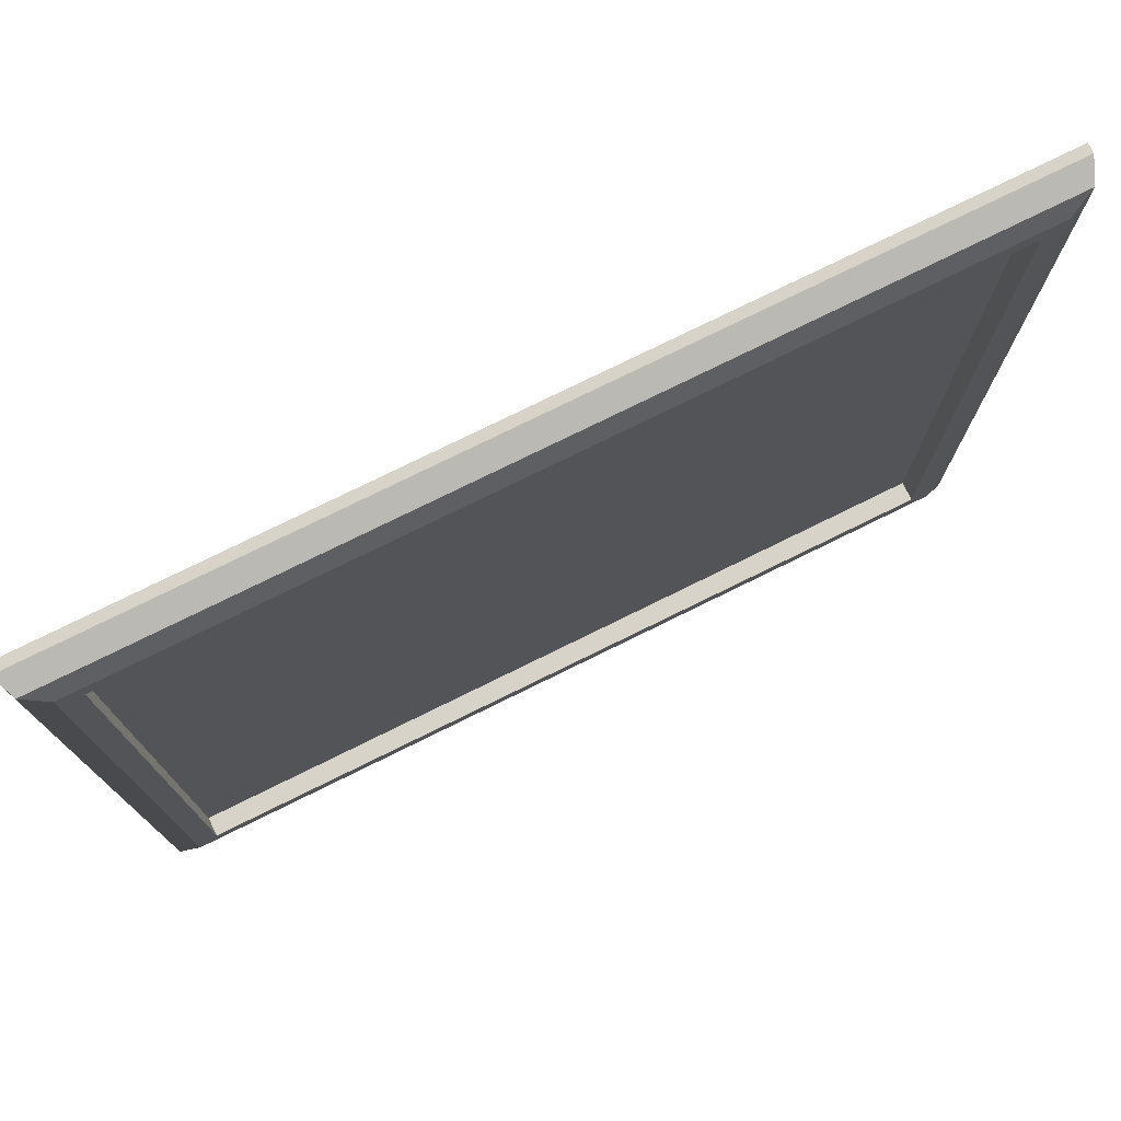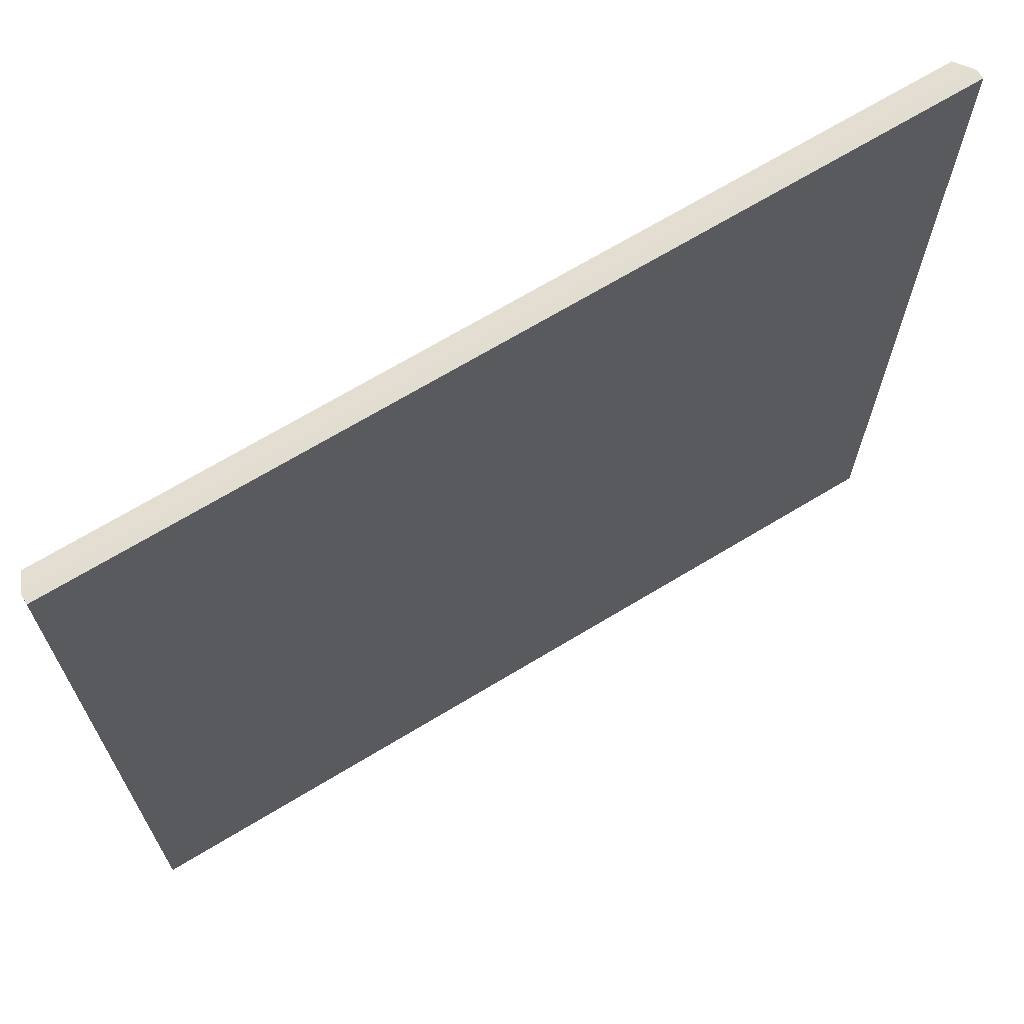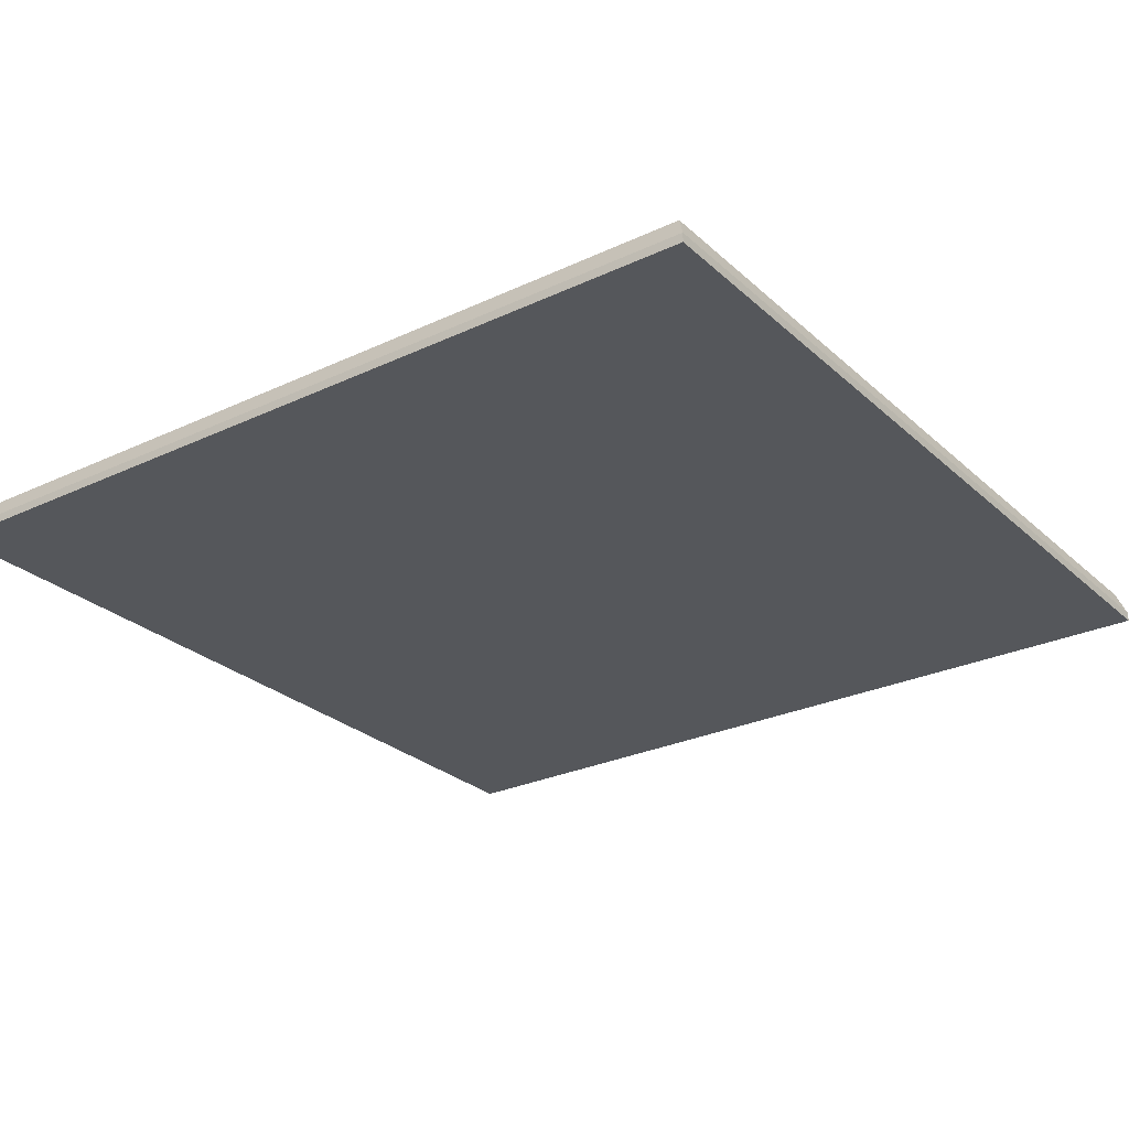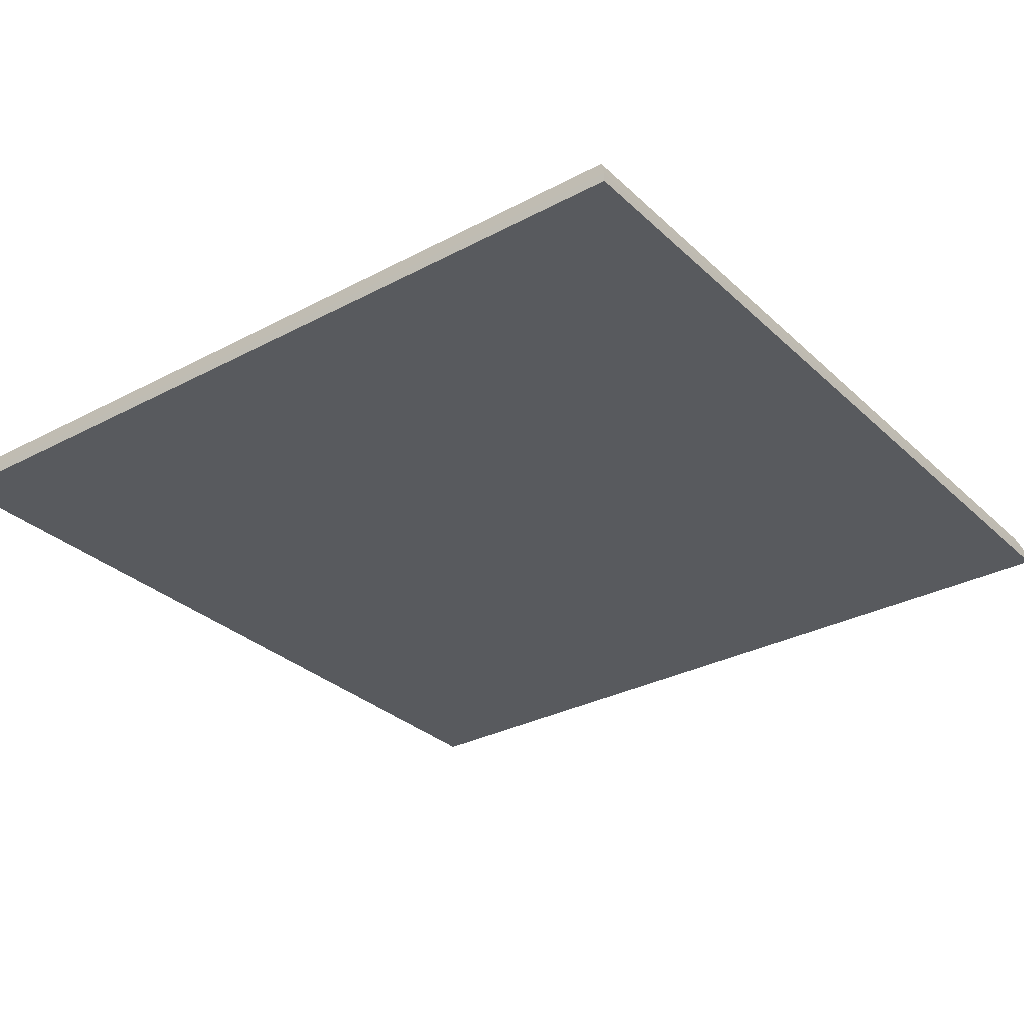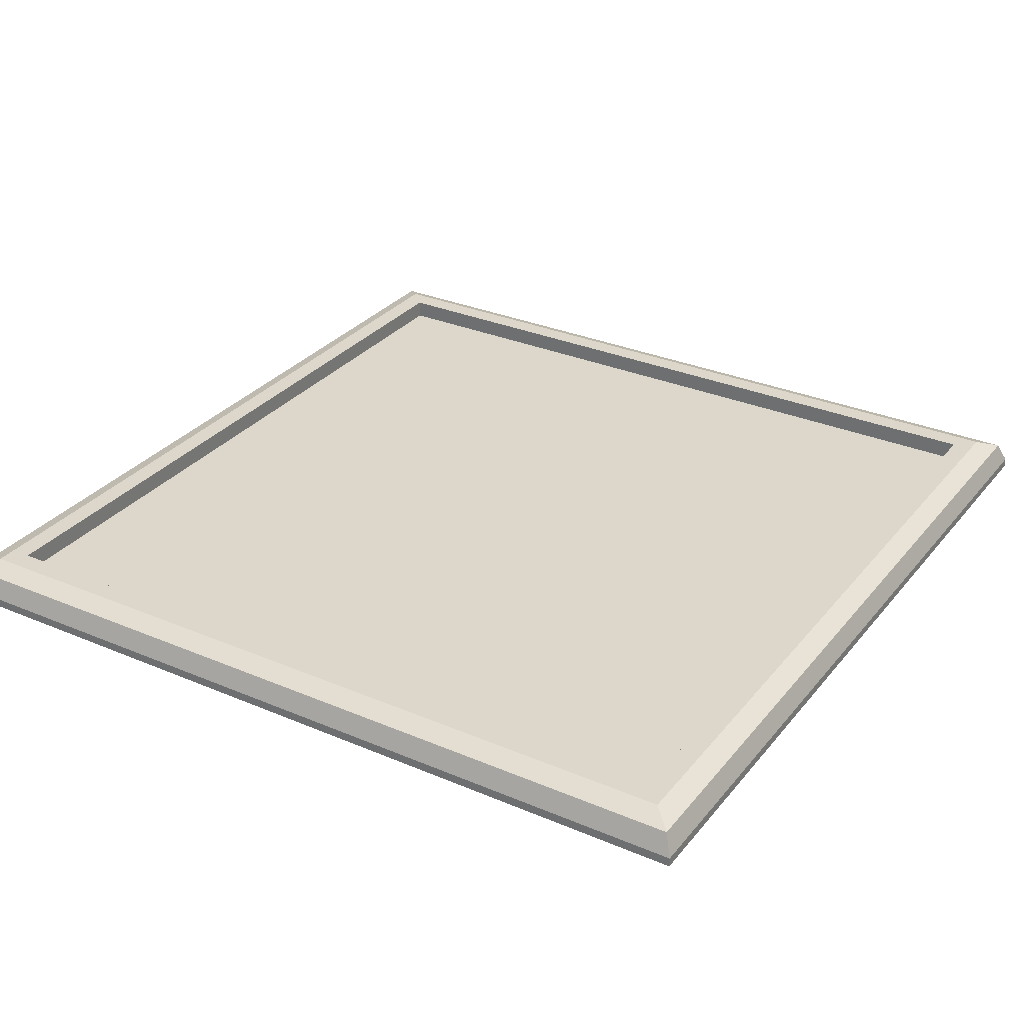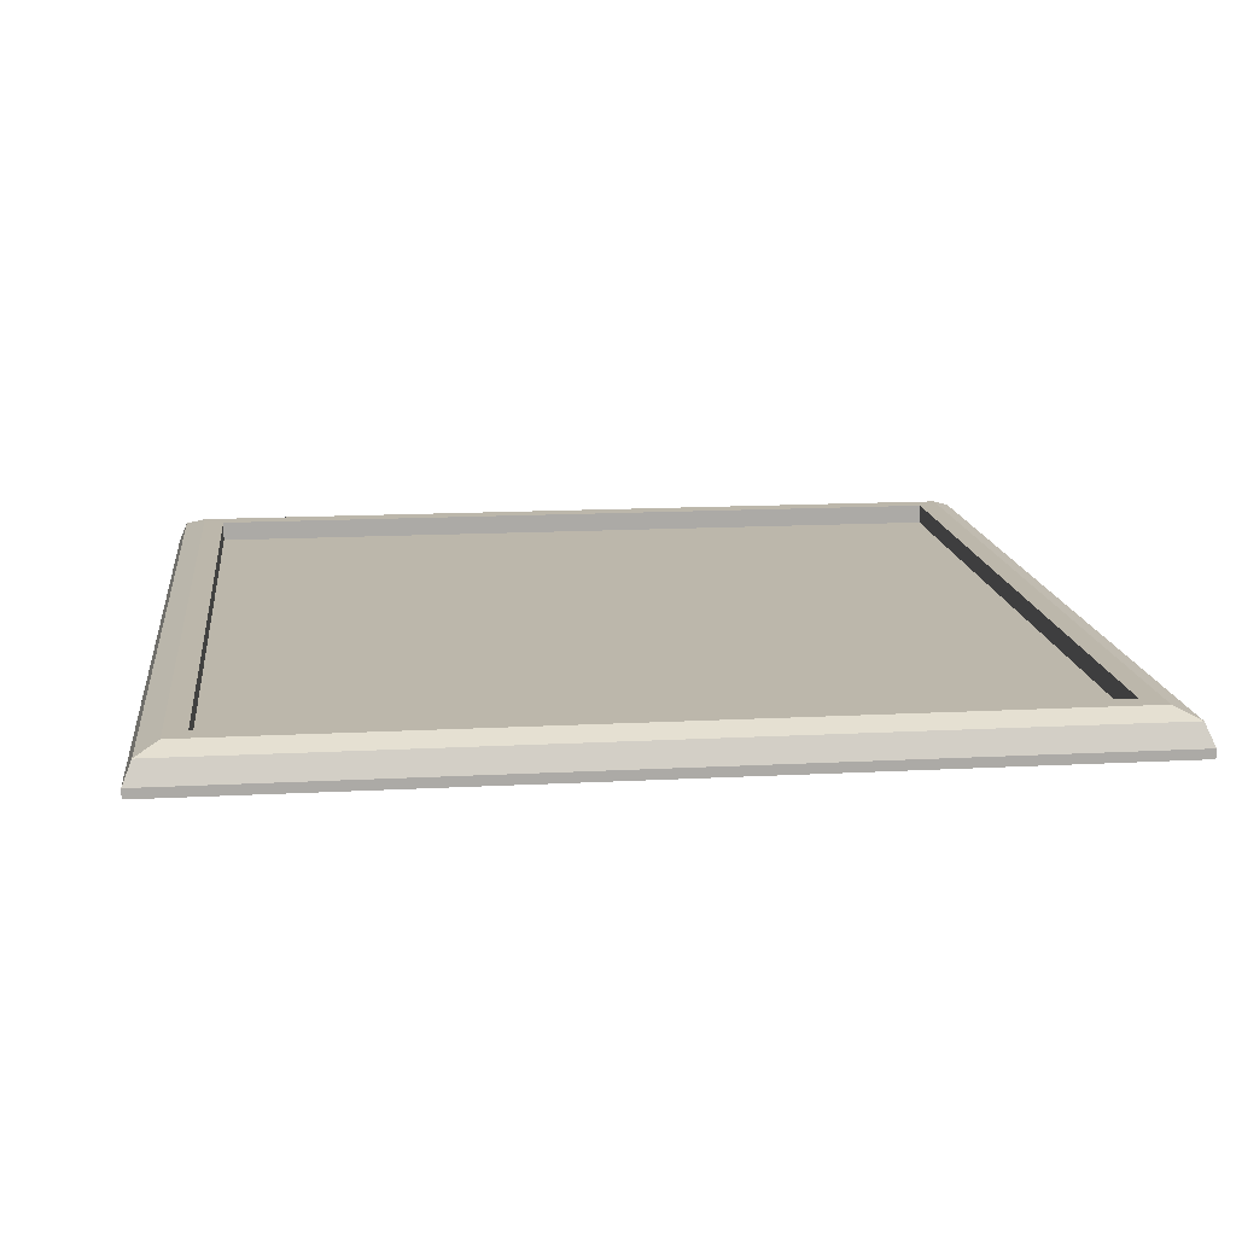
<metadata>
{"format":"obj","ext":"obj","renderer":"f3d","projection":"perspective","resolution":1024,"background":"white","views":[{"elev":76.9,"azim":153.8,"up":"+Z"},{"elev":68.9,"azim":-31.2,"up":"+Z"},{"elev":-27.0,"azim":126.1,"up":"+Y"},{"elev":-30.8,"azim":-52.7,"up":"+Y"},{"elev":30.6,"azim":-58.4,"up":"+Y"},{"elev":14.5,"azim":-96.7,"up":"+Y"}]}
</metadata>
<code>
o Board_Frame
v -24 1.2 24
v 24 1.2 24
v -24 1.2 -24
v 24 1.2 -24
v -27.12 -1.2 -27.12
v -27.12 -1.2 27.12
v 27.12 -1.2 27.12
v 27.12 -1.2 -27.12
v -27.12 -0.6299 -27.12
v -25.29 1.2 -25.29
v -26.58 0.664 -26.58
v -25.29 1.2 25.29
v -27.12 -0.6299 27.12
v -26.58 0.664 26.58
v 25.29 1.2 25.29
v 27.12 -0.6299 27.12
v 26.58 0.664 26.58
v 25.29 1.2 -25.29
v 27.12 -0.6299 -27.12
v 26.58 0.664 -26.58
v -24 1.2 -18
v -24 1.2 -12
v -24 1.2 -6
v -24 1.2 0
v -24 1.2 6
v -24 1.2 12
v -24 1.2 18
v 24 1.2 18
v 24 1.2 12
v 24 1.2 6
v 24 1.2 0
v 24 1.2 -6
v 24 1.2 -12
v 24 1.2 -18
v -27.12 -1.2 -20.34
v -27.12 -1.2 -13.56
v -27.12 -1.2 -6.78
v -27.12 -1.2 1e-06
v -27.12 -1.2 6.78
v -27.12 -1.2 13.56
v -27.12 -1.2 20.34
v 27.12 -1.2 20.34
v 27.12 -1.2 13.56
v 27.12 -1.2 6.78
v 27.12 -1.2 -1e-06
v 27.12 -1.2 -6.78
v 27.12 -1.2 -13.56
v 27.12 -1.2 -20.34
v -25.29 1.2 -18.97
v -25.29 1.2 -12.65
v -25.29 1.2 -6.323
v -25.29 1.2 0
v -25.29 1.2 6.323
v -25.29 1.2 12.65
v -25.29 1.2 18.97
v -26.58 0.664 19.94
v -26.58 0.664 13.29
v -26.58 0.664 6.646
v -26.58 0.664 -1e-06
v -26.58 0.664 -6.646
v -26.58 0.664 -13.29
v -26.58 0.664 -19.94
v -27.12 -0.6299 20.34
v -27.12 -0.6299 13.56
v -27.12 -0.6299 6.78
v -27.12 -0.6299 -1e-06
v -27.12 -0.6299 -6.78
v -27.12 -0.6299 -13.56
v -27.12 -0.6299 -20.34
v 25.29 1.2 18.97
v 25.29 1.2 12.65
v 25.29 1.2 6.323
v 25.29 1.2 0
v 25.29 1.2 -6.323
v 25.29 1.2 -12.65
v 25.29 1.2 -18.97
v 26.58 0.664 -19.94
v 26.58 0.664 -13.29
v 26.58 0.664 -6.646
v 26.58 0.664 1e-06
v 26.58 0.664 6.646
v 26.58 0.664 13.29
v 26.58 0.664 19.94
v 27.12 -0.6299 -20.34
v 27.12 -0.6299 -13.56
v 27.12 -0.6299 -6.78
v 27.12 -0.6299 1e-06
v 27.12 -0.6299 6.78
v 27.12 -0.6299 13.56
v 27.12 -0.6299 20.34
v -18 1.2 24
v -12 1.2 24
v -6 1.2 24
v 0 1.2 24
v 6 1.2 24
v 12 1.2 24
v 18 1.2 24
v 18 1.2 -24
v 12 1.2 -24
v 6 1.2 -24
v 0 1.2 -24
v -6 1.2 -24
v -12 1.2 -24
v -18 1.2 -24
v -20.34 -1.2 27.12
v -13.56 -1.2 27.12
v -6.78 -1.2 27.12
v 1e-06 -1.2 27.12
v 6.78 -1.2 27.12
v 13.56 -1.2 27.12
v 20.34 -1.2 27.12
v 20.34 -1.2 -27.12
v 13.56 -1.2 -27.12
v 6.78 -1.2 -27.12
v -1e-06 -1.2 -27.12
v -6.78 -1.2 -27.12
v -13.56 -1.2 -27.12
v -20.34 -1.2 -27.12
v -18.97 1.2 25.29
v -12.65 1.2 25.29
v -6.323 1.2 25.29
v 0 1.2 25.29
v 6.323 1.2 25.29
v 12.65 1.2 25.29
v 18.97 1.2 25.29
v 19.94 0.664 26.58
v 13.29 0.664 26.58
v 6.646 0.664 26.58
v -1e-06 0.664 26.58
v -6.646 0.664 26.58
v -13.29 0.664 26.58
v -19.94 0.664 26.58
v 20.34 -0.6299 27.12
v 13.56 -0.6299 27.12
v 6.78 -0.6299 27.12
v -1e-06 -0.6299 27.12
v -6.78 -0.6299 27.12
v -13.56 -0.6299 27.12
v -20.34 -0.6299 27.12
v 18.97 1.2 -25.29
v 12.65 1.2 -25.29
v 6.323 1.2 -25.29
v 0 1.2 -25.29
v -6.323 1.2 -25.29
v -12.65 1.2 -25.29
v -18.97 1.2 -25.29
v -19.94 0.664 -26.58
v -13.29 0.664 -26.58
v -6.646 0.664 -26.58
v 1e-06 0.664 -26.58
v 6.646 0.664 -26.58
v 13.29 0.664 -26.58
v 19.94 0.664 -26.58
v -20.34 -0.6299 -27.12
v -13.56 -0.6299 -27.12
v -6.78 -0.6299 -27.12
v 1e-06 -0.6299 -27.12
v 6.78 -0.6299 -27.12
v 13.56 -0.6299 -27.12
v 20.34 -0.6299 -27.12
v -20.34 -1.2 -20.34
v -13.56 -1.2 -20.34
v -6.78 -1.2 -20.34
v 1e-06 -1.2 -20.34
v 6.78 -1.2 -20.34
v 13.56 -1.2 -20.34
v 20.34 -1.2 -20.34
v -20.34 -1.2 -13.56
v -13.56 -1.2 -13.56
v -6.78 -1.2 -13.56
v 1e-06 -1.2 -13.56
v 6.78 -1.2 -13.56
v 13.56 -1.2 -13.56
v 20.34 -1.2 -13.56
v -20.34 -1.2 -6.78
v -13.56 -1.2 -6.78
v -6.78 -1.2 -6.78
v 1e-06 -1.2 -6.78
v 6.78 -1.2 -6.78
v 13.56 -1.2 -6.78
v 20.34 -1.2 -6.78
v -20.34 -1.2 1e-06
v -13.56 -1.2 1e-06
v -6.78 -1.2 0
v 1e-06 -1.2 0
v 6.78 -1.2 -0
v 13.56 -1.2 -1e-06
v 20.34 -1.2 -1e-06
v -20.34 -1.2 6.78
v -13.56 -1.2 6.78
v -6.78 -1.2 6.78
v 1e-06 -1.2 6.78
v 6.78 -1.2 6.78
v 13.56 -1.2 6.78
v 20.34 -1.2 6.78
v -20.34 -1.2 13.56
v -13.56 -1.2 13.56
v -6.78 -1.2 13.56
v 1e-06 -1.2 13.56
v 6.78 -1.2 13.56
v 13.56 -1.2 13.56
v 20.34 -1.2 13.56
v -20.34 -1.2 20.34
v -13.56 -1.2 20.34
v -6.78 -1.2 20.34
v 1e-06 -1.2 20.34
v 6.78 -1.2 20.34
v 13.56 -1.2 20.34
v 20.34 -1.2 20.34
v 18 0 18
v 18 0 12
v 12 0 18
v 12 0 12
v 6 0 18
v 6 0 12
v 1e-06 0 18
v -6 0 18
v -6 0 12
v -12 0 24
v -12 0 18
v -12 0 12
v -18 0 18
v -24 0 24
v -24 0 18
v -24 0 12
v 24 0 6
v 18 0 6
v 18 0 -1e-06
v 12 0 6
v 12 0 -1e-06
v 6 0 6
v 0 0 6
v 1e-06 0 12
v 0 0 0
v -6 0 6
v -6 0 0
v -12 0 6
v -18 0 12
v -18 0 6
v -18 0 1e-06
v -24 0 6
v 18 0 -6
v 12 0 -6
v 6 0 -0
v 6 0 -6
v 6 0 -12
v -1e-06 0 -12
v -0 0 -6
v -6 0 -6
v -12 0 1e-06
v -12 0 -6
v -18 0 -6
v -24 0 1e-06
v -24 0 -6
v 18 0 -12
v 18 0 -18
v 18 0 -24
v 12 0 -12
v 12 0 -18
v 6 0 -18
v -1e-06 0 -18
v -1e-06 0 -24
v -6 0 -12
v -6 0 -18
v -6 0 -24
v -12 0 -12
v -12 0 -18
v -12 0 -24
v -18 0 -12
v -18 0 -18
v -18 0 -24
v -24 0 -18
v -24 0 -24
v 24 0 24
v 24 0 -24
v -24 0 -12
v 24 0 18
v 24 0 12
v 24 0 0
v 24 0 -6
v 24 0 -12
v 24 0 -18
v -18 0 24
v -6 0 24
v 0 0 24
v 6 0 24
v 12 0 24
v 18 0 24
v 12 0 -24
v 6 0 -24
f 27 1 12 55
f 84 19 8 48
f 154 9 5 118
f 97 2 15 125
f 34 4 18 76
f 104 3 10 146
f 133 16 7 111
f 209 111 7 42
f 55 12 14 56
f 56 14 13 63
f 125 15 17 126
f 126 17 16 133
f 76 18 20 77
f 77 20 19 84
f 146 10 11 147
f 147 11 9 154
f 63 13 6 41
f 9 69 35 5
f 69 68 36 35
f 68 67 37 36
f 67 66 38 37
f 66 65 39 38
f 65 64 40 39
f 64 63 41 40
f 17 83 90 16
f 83 82 89 90
f 82 81 88 89
f 81 80 87 88
f 80 79 86 87
f 79 78 85 86
f 78 77 84 85
f 15 70 83 17
f 70 71 82 83
f 71 72 81 82
f 72 73 80 81
f 73 74 79 80
f 74 75 78 79
f 75 76 77 78
f 11 62 69 9
f 62 61 68 69
f 61 60 67 68
f 60 59 66 67
f 59 58 65 66
f 58 57 64 65
f 57 56 63 64
f 10 49 62 11
f 49 50 61 62
f 50 51 60 61
f 51 52 59 60
f 52 53 58 59
f 53 54 57 58
f 54 55 56 57
f 112 167 48 8
f 167 174 47 48
f 174 181 46 47
f 181 188 45 46
f 188 195 44 45
f 195 202 43 44
f 202 209 42 43
f 2 28 70 15
f 28 29 71 70
f 29 30 72 71
f 30 31 73 72
f 31 32 74 73
f 32 33 75 74
f 33 34 76 75
f 16 90 42 7
f 90 89 43 42
f 89 88 44 43
f 88 87 45 44
f 87 86 46 45
f 86 85 47 46
f 85 84 48 47
f 3 21 49 10
f 21 22 50 49
f 22 23 51 50
f 23 24 52 51
f 24 25 53 52
f 25 26 54 53
f 26 27 55 54
f 40 41 203 196
f 196 203 204 197
f 197 204 205 198
f 198 205 206 199
f 199 206 207 200
f 200 207 208 201
f 201 208 209 202
f 39 40 196 189
f 189 196 197 190
f 190 197 198 191
f 191 198 199 192
f 192 199 200 193
f 193 200 201 194
f 194 201 202 195
f 38 39 189 182
f 182 189 190 183
f 183 190 191 184
f 184 191 192 185
f 185 192 193 186
f 186 193 194 187
f 187 194 195 188
f 37 38 182 175
f 175 182 183 176
f 176 183 184 177
f 177 184 185 178
f 178 185 186 179
f 179 186 187 180
f 180 187 188 181
f 36 37 175 168
f 168 175 176 169
f 169 176 177 170
f 170 177 178 171
f 171 178 179 172
f 172 179 180 173
f 173 180 181 174
f 35 36 168 161
f 161 168 169 162
f 162 169 170 163
f 163 170 171 164
f 164 171 172 165
f 165 172 173 166
f 166 173 174 167
f 5 35 161 118
f 118 161 162 117
f 117 162 163 116
f 116 163 164 115
f 115 164 165 114
f 114 165 166 113
f 113 166 167 112
f 20 153 160 19
f 153 152 159 160
f 152 151 158 159
f 151 150 157 158
f 150 149 156 157
f 149 148 155 156
f 148 147 154 155
f 18 140 153 20
f 140 141 152 153
f 141 142 151 152
f 142 143 150 151
f 143 144 149 150
f 144 145 148 149
f 145 146 147 148
f 14 132 139 13
f 132 131 138 139
f 131 130 137 138
f 130 129 136 137
f 129 128 135 136
f 128 127 134 135
f 127 126 133 134
f 12 119 132 14
f 119 120 131 132
f 120 121 130 131
f 121 122 129 130
f 122 123 128 129
f 123 124 127 128
f 124 125 126 127
f 41 6 105 203
f 203 105 106 204
f 204 106 107 205
f 205 107 108 206
f 206 108 109 207
f 207 109 110 208
f 208 110 111 209
f 13 139 105 6
f 139 138 106 105
f 138 137 107 106
f 137 136 108 107
f 136 135 109 108
f 135 134 110 109
f 134 133 111 110
f 4 98 140 18
f 98 99 141 140
f 99 100 142 141
f 100 101 143 142
f 101 102 144 143
f 102 103 145 144
f 103 104 146 145
f 1 91 119 12
f 91 92 120 119
f 92 93 121 120
f 93 94 122 121
f 94 95 123 122
f 95 96 124 123
f 96 97 125 124
f 19 160 112 8
f 160 159 113 112
f 159 158 114 113
f 158 157 115 114
f 157 156 116 115
f 156 155 117 116
f 155 154 118 117
f 103 102 265 268
f 32 31 279 280
f 104 103 268 271
f 33 32 280 281
f 91 1 223 283
f 34 33 281 282
f 92 91 283 219
f 21 3 273 272
f 93 92 219 284
f 22 21 272 276
f 23 22 276 254
f 94 93 284 285
f 95 94 285 286
f 24 23 254 253
f 96 95 286 287
f 25 24 253 241
f 1 27 224 223
f 97 96 287 288
f 26 25 241 225
f 2 97 288 274
f 98 4 275 257
f 27 26 225 224
f 4 34 282 275
f 99 98 257 289
f 28 2 274 277
f 3 104 271 273
f 100 99 289 290
f 29 28 277 278
f 101 100 290 262
f 30 29 278 226
f 102 101 262 265
f 31 30 226 279
f 274 277 210 288
f 210 211 213 212
f 287 212 214 286
f 214 215 233 216
f 285 216 217 284
f 217 218 221 220
f 219 220 222 283
f 222 238 225 224
f 278 226 227 211
f 227 228 230 229
f 213 229 231 215
f 231 244 234 232
f 233 232 235 218
f 235 236 250 237
f 221 237 239 238
f 239 240 253 241
f 279 280 242 228
f 242 255 258 243
f 230 243 245 244
f 245 246 247 248
f 234 248 249 236
f 249 263 266 251
f 250 251 252 240
f 252 269 276 254
f 281 282 256 255
f 256 257 289 259
f 258 259 260 246
f 260 290 262 261
f 247 261 264 263
f 264 265 268 267
f 266 267 270 269
f 270 271 273 272
f 277 278 211 210
f 288 210 212 287
f 212 213 215 214
f 286 214 216 285
f 216 233 218 217
f 284 217 220 219
f 220 221 238 222
f 283 222 224 223
f 226 279 228 227
f 211 227 229 213
f 229 230 244 231
f 215 231 232 233
f 232 234 236 235
f 218 235 237 221
f 237 250 240 239
f 238 239 241 225
f 280 281 255 242
f 228 242 243 230
f 243 258 246 245
f 244 245 248 234
f 248 247 263 249
f 236 249 251 250
f 251 266 269 252
f 240 252 254 253
f 282 275 257 256
f 255 256 259 258
f 259 289 290 260
f 246 260 261 247
f 261 262 265 264
f 263 264 267 266
f 267 268 271 270
f 269 270 272 276

</code>
